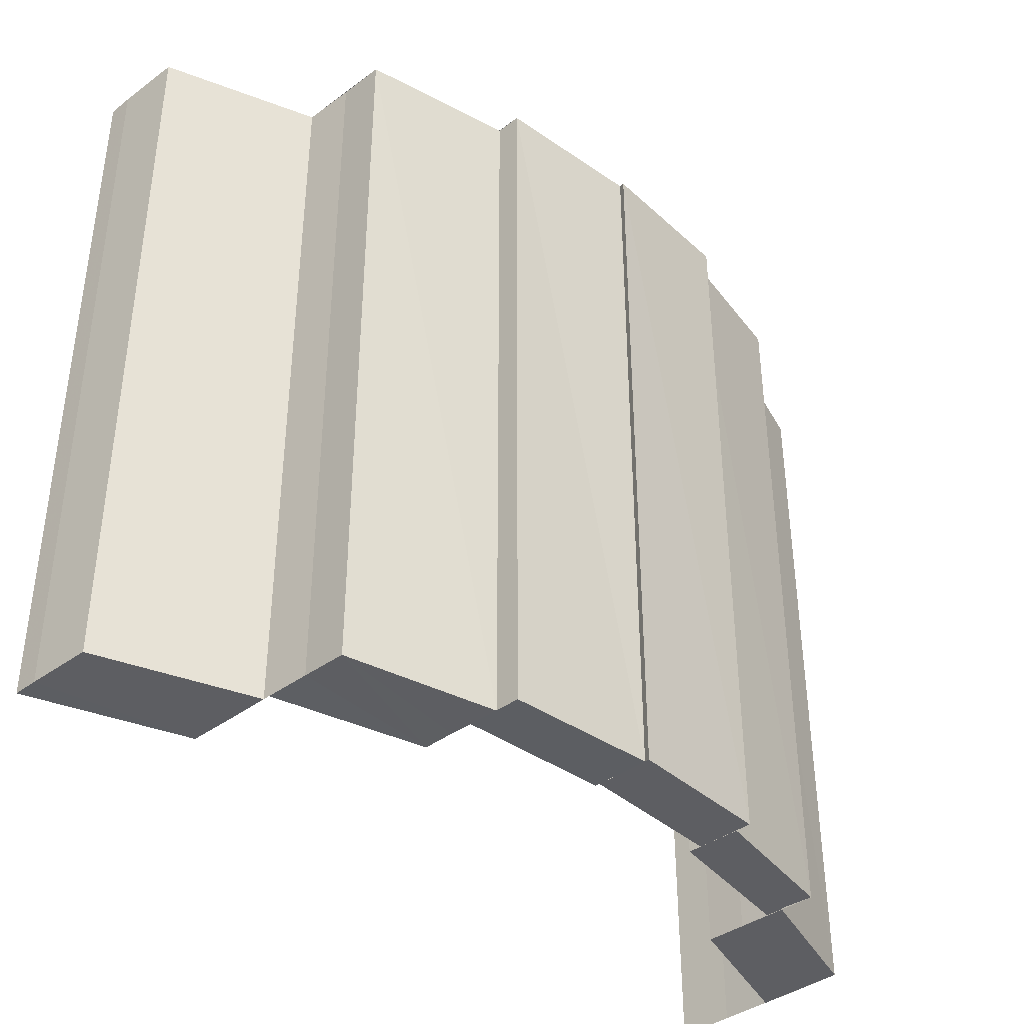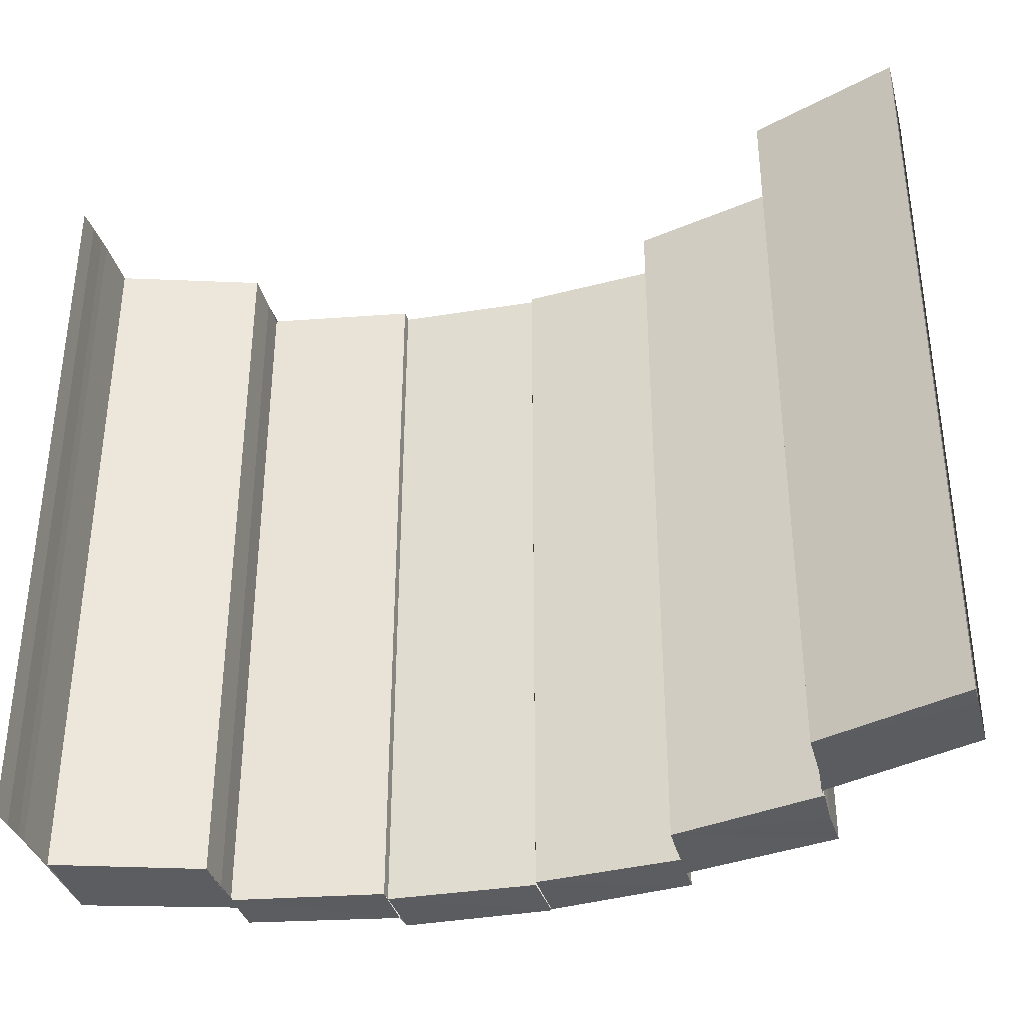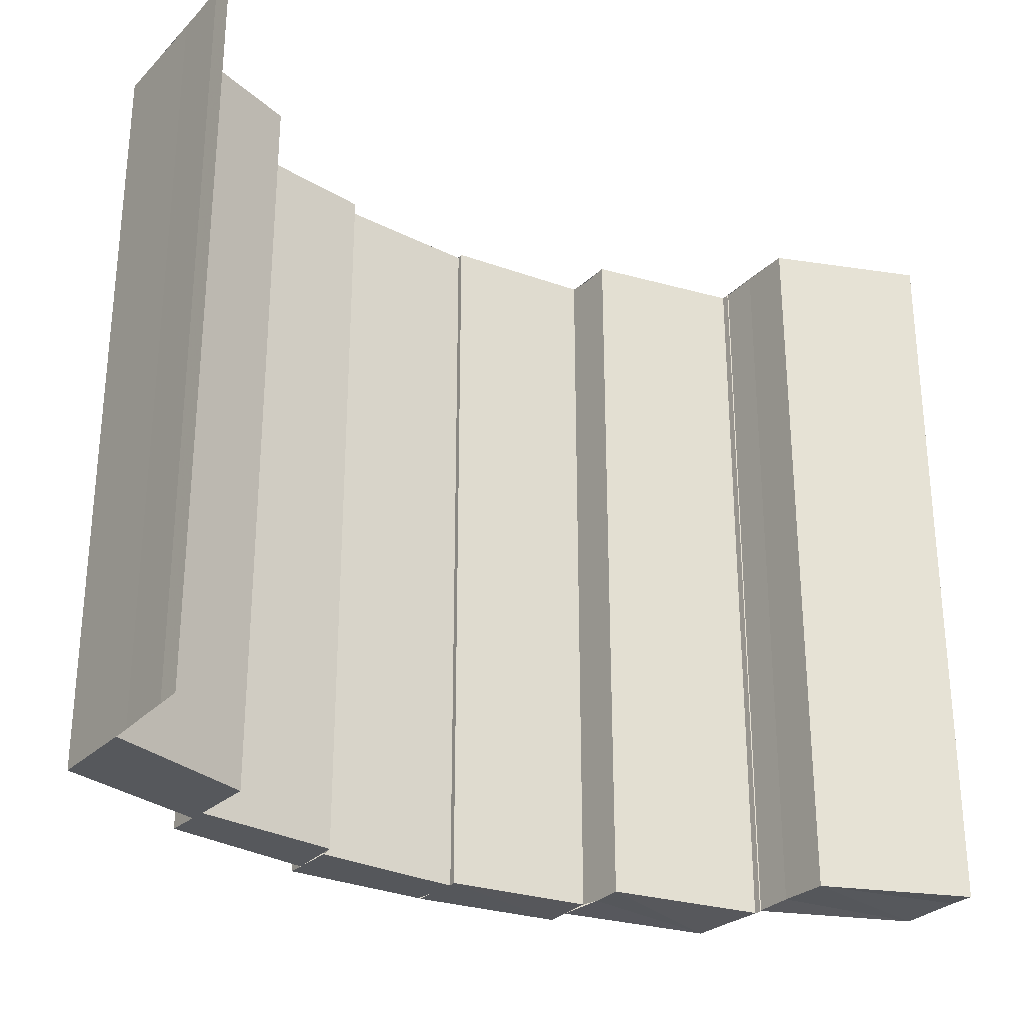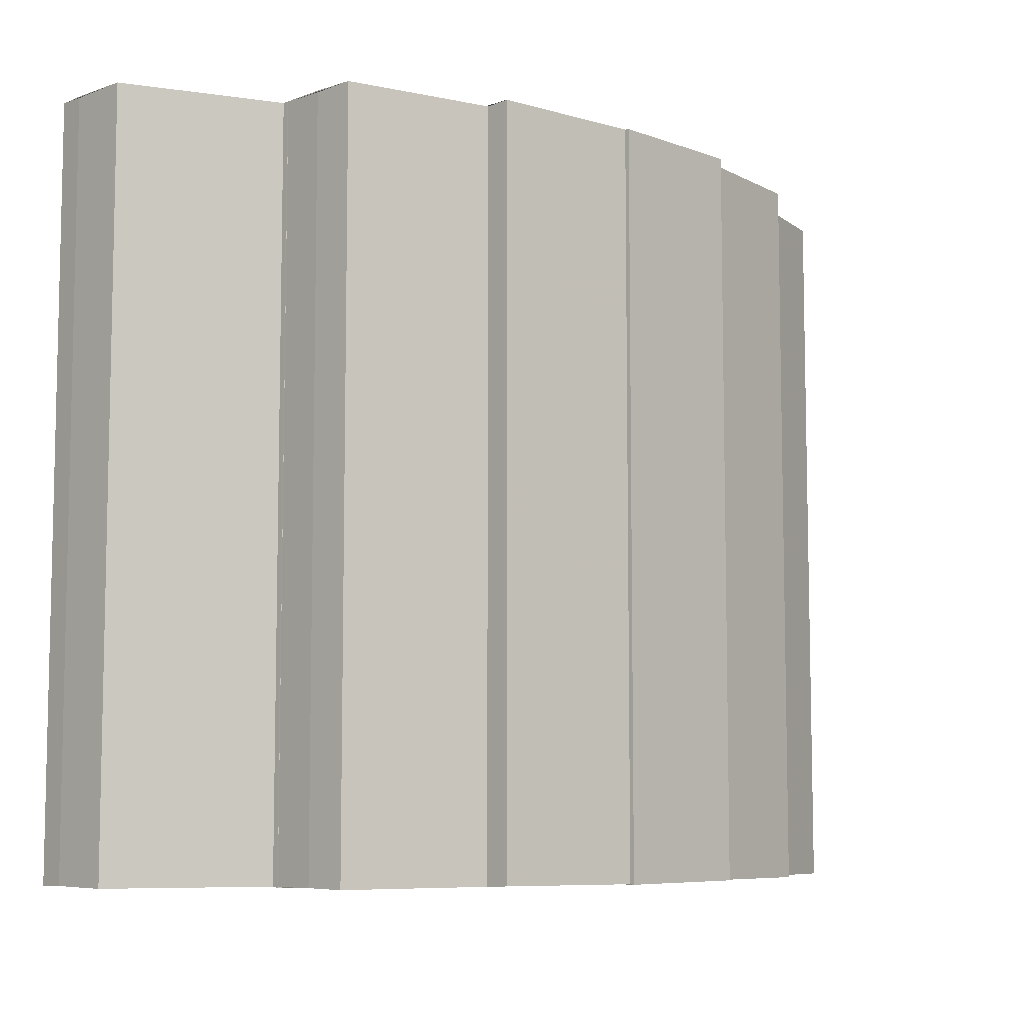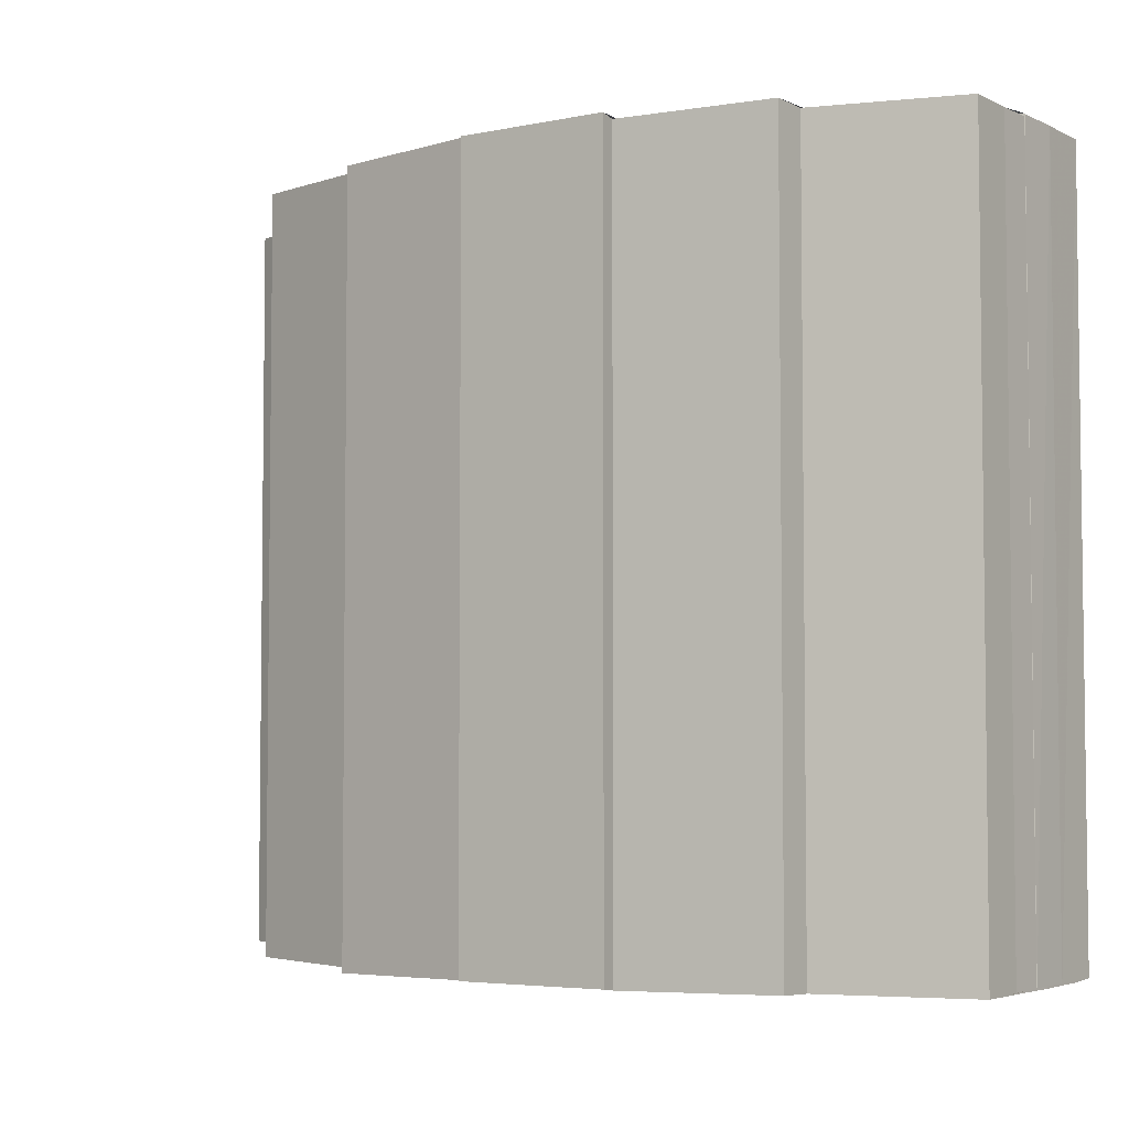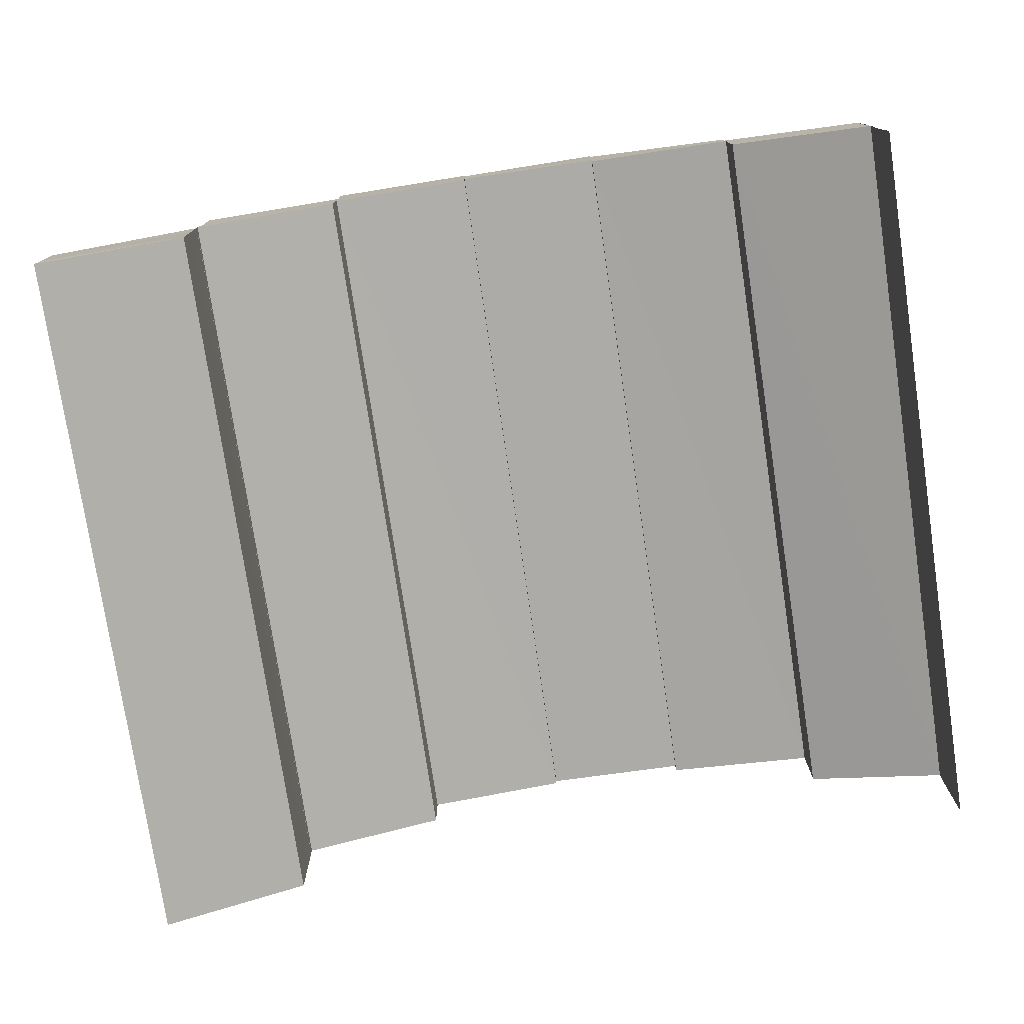
<metadata>
{"format":"obj","ext":"obj","renderer":"f3d","projection":"perspective","resolution":1024,"background":"white","views":[{"elev":-38.9,"azim":-46.9,"up":"+Y"},{"elev":-35.4,"azim":-165.6,"up":"+Y"},{"elev":-27.9,"azim":145.2,"up":"+Y"},{"elev":-7.6,"azim":-44.6,"up":"+Y"},{"elev":-4.3,"azim":34.9,"up":"+Y"},{"elev":-76.7,"azim":8.7,"up":"+Z"}]}
</metadata>
<code>
o 7214
v 2243 1889 22.19
v 2243 1889 22.2
v 2243 1888 22.19
v 2243 1889 22.19
v 2243 1888 22.2
v 2243 1889 22.2
v 2243 1888 22.2
v 2243 1889 22.2
v 2243 1889 22.2
v 2243 1889 22.21
v 2243 1889 22.21
v 2243 1888 22.21
v 2243 1888 22.2
v 2243 1888 22.2
v 2243 1889 22.2
v 2243 1889 22.21
v 2243 1889 22.21
v 2243 1889 22.19
v 2243 1888 22.19
v 2243 1888 22.2
v 2243 1889 22.2
v 2243 1888 22.2
v 2243 1889 22.2
v 2243 1888 22.2
v 2243 1888 22.2
v 2243 1889 22.2
v 2243 1889 22.21
v 2243 1889 22.2
v 2243 1889 22.21
v 2243 1889 22.21
v 2243 1888 22.21
v 2243 1889 22.21
v 2243 1889 22.21
v 2243 1889 22.21
v 2243 1889 22.21
v 2243 1888 22.21
v 2243 1888 22.21
v 2243 1888 22.21
v 2243 1889 22.21
v 2243 1888 22.21
v 2243 1888 22.21
v 2243 1888 22.21
v 2243 1888 22.21
v 2243 1889 22.21
v 2243 1889 22.2
v 2243 1888 22.2
v 2243 1889 22.2
v 2243 1888 22.21
v 2243 1888 22.21
v 2243 1889 22.21
v 2243 1889 22.21
v 2243 1889 22.21
v 2243 1888 22.21
v 2243 1889 22.21
v 2243 1889 22.21
v 2243 1889 22.21
v 2243 1889 22.21
v 2243 1888 22.21
v 2243 1889 22.21
v 2243 1889 22.21
v 2243 1888 22.21
v 2243 1888 22.21
v 2243 1888 22.21
v 2243 1888 22.21
v 2243 1888 22.21
v 2243 1888 22.21
v 2243 1889 22.21
v 2243 1888 22.21
v 2243 1888 22.21
v 2243 1888 22.21
v 2243 1888 22.21
v 2243 1889 22.21
v 2243 1888 22.21
v 2243 1888 22.21
v 2243 1889 22.21
v 2243 1889 22.21
v 2243 1889 22.21
v 2243 1889 22.21
v 2243 1889 22.21
v 2243 1889 22.21
v 2243 1888 22.21
v 2243 1889 22.21
v 2243 1889 22.21
v 2243 1889 22.21
v 2243 1889 22.21
v 2243 1888 22.21
v 2243 1889 22.21
v 2243 1889 22.21
v 2243 1888 22.21
v 2243 1888 22.21
v 2243 1888 22.21
v 2243 1888 22.21
v 2243 1888 22.21
v 2243 1888 22.21
v 2243 1889 22.21
v 2243 1888 22.21
v 2243 1888 22.21
v 2243 1888 22.21
v 2243 1888 22.21
v 2243 1889 22.21
v 2243 1888 22.21
v 2243 1888 22.21
v 2243 1889 22.21
v 2243 1889 22.21
v 2243 1889 22.21
v 2243 1889 22.21
v 2243 1889 22.21
v 2243 1889 22.21
v 2243 1888 22.21
v 2243 1889 22.21
v 2243 1888 22.21
v 2243 1889 22.21
v 2243 1888 22.21
v 2243 1888 22.21
v 2243 1888 22.21
v 2243 1888 22.21
v 2243 1889 22.21
v 2243 1889 22.21
v 2243 1889 22.21
v 2243 1888 22.21
v 2243 1888 22.21
v 2243 1888 22.2
v 2243 1889 22.21
v 2243 1889 22.21
v 2243 1888 22.21
v 2243 1888 22.21
v 2243 1888 22.21
v 2243 1888 22.21
v 2243 1888 22.21
v 2243 1888 22.21
v 2243 1889 22.21
v 2243 1888 22.21
v 2243 1889 22.21
v 2243 1889 22.21
v 2243 1889 22.21
v 2243 1888 22.21
v 2243 1888 22.21
v 2243 1888 22.21
v 2243 1889 22.21
v 2243 1889 22.21
v 2243 1889 22.21
v 2243 1889 22.21
v 2243 1888 22.21
v 2243 1888 22.21
v 2243 1889 22.21
v 2243 1889 22.2
v 2243 1889 22.21
v 2243 1888 22.21
v 2243 1888 22.21
v 2243 1888 22.21
v 2243 1888 22.21
v 2243 1888 22.21
v 2243 1888 22.2
v 2243 1889 22.2
v 2243 1888 22.2
v 2243 1889 22.2
v 2243 1889 22.2
v 2243 1888 22.2
v 2243 1889 22.2
v 2243 1889 22.21
v 2243 1888 22.2
v 2243 1889 22.2
v 2243 1889 22.2
v 2243 1888 22.2
v 2243 1888 22.2
v 2243 1888 22.2
v 2243 1888 22.2
v 2243 1888 22.19
v 2243 1888 22.2
v 2243 1889 22.2
v 2243 1888 22.19
v 2243 1889 22.19
v 2243 1889 22.2
v 2243 1889 22.2
v 2243 1889 22.2
v 2243 1888 22.19
v 2243 1888 22.2
v 2243 1888 22.2
v 2243 1888 22.2
v 2243 1889 22.19
v 2243 1888 22.19
v 2243 1889 22.2
v 2243 1889 22.2
v 2243 1889 22.19
v 2243 1888 22.2
v 2243 1888 22.2
v 2243 1889 22.19
v 2243 1888 22.19
f 1 2 3
f 4 1 3
f 2 5 3
f 2 6 5
f 6 7 5
f 8 9 6
f 9 10 11
f 11 12 7
f 12 13 14
f 15 16 7
f 16 17 12
f 18 3 19
f 19 20 18
f 20 21 4
f 20 22 21
f 22 23 21
f 24 25 23
f 26 27 28
f 29 30 27
f 31 32 29
f 32 33 34
f 35 34 36
f 35 37 38
f 39 40 36
f 40 41 42
f 43 42 29
f 43 44 45
f 46 45 47
f 46 43 26
f 48 49 46
f 50 51 52
f 53 54 50
f 54 55 56
f 57 56 58
f 59 60 61
f 60 62 63
f 64 65 66
f 67 68 64
f 68 69 70
f 71 70 72
f 73 74 75
f 74 76 77
f 78 79 80
f 81 82 78
f 82 83 84
f 85 84 86
f 87 88 89
f 88 90 91
f 92 93 94
f 95 96 92
f 96 97 98
f 99 98 100
f 101 102 103
f 102 104 105
f 106 107 108
f 109 110 106
f 111 109 112
f 113 114 109
f 114 115 116
f 116 117 110
f 117 118 119
f 120 121 110
f 121 122 117
f 123 124 125
f 124 126 127
f 128 129 130
f 131 132 128
f 133 134 132
f 135 131 136
f 137 138 139
f 138 140 141
f 142 143 144
f 145 146 142
f 147 148 143
f 142 147 149
f 149 150 151
f 152 153 150
f 147 154 152
f 154 155 152
f 156 157 155
f 158 159 160
f 158 161 162
f 161 163 162
f 164 165 161
f 166 167 163
f 165 168 169
f 169 170 163
f 167 171 170
f 171 172 173
f 170 174 175
f 168 176 177
f 178 177 179
f 180 176 181
f 182 180 183
f 183 184 178
f 184 181 185
f 183 185 186
f 187 188 184

</code>
